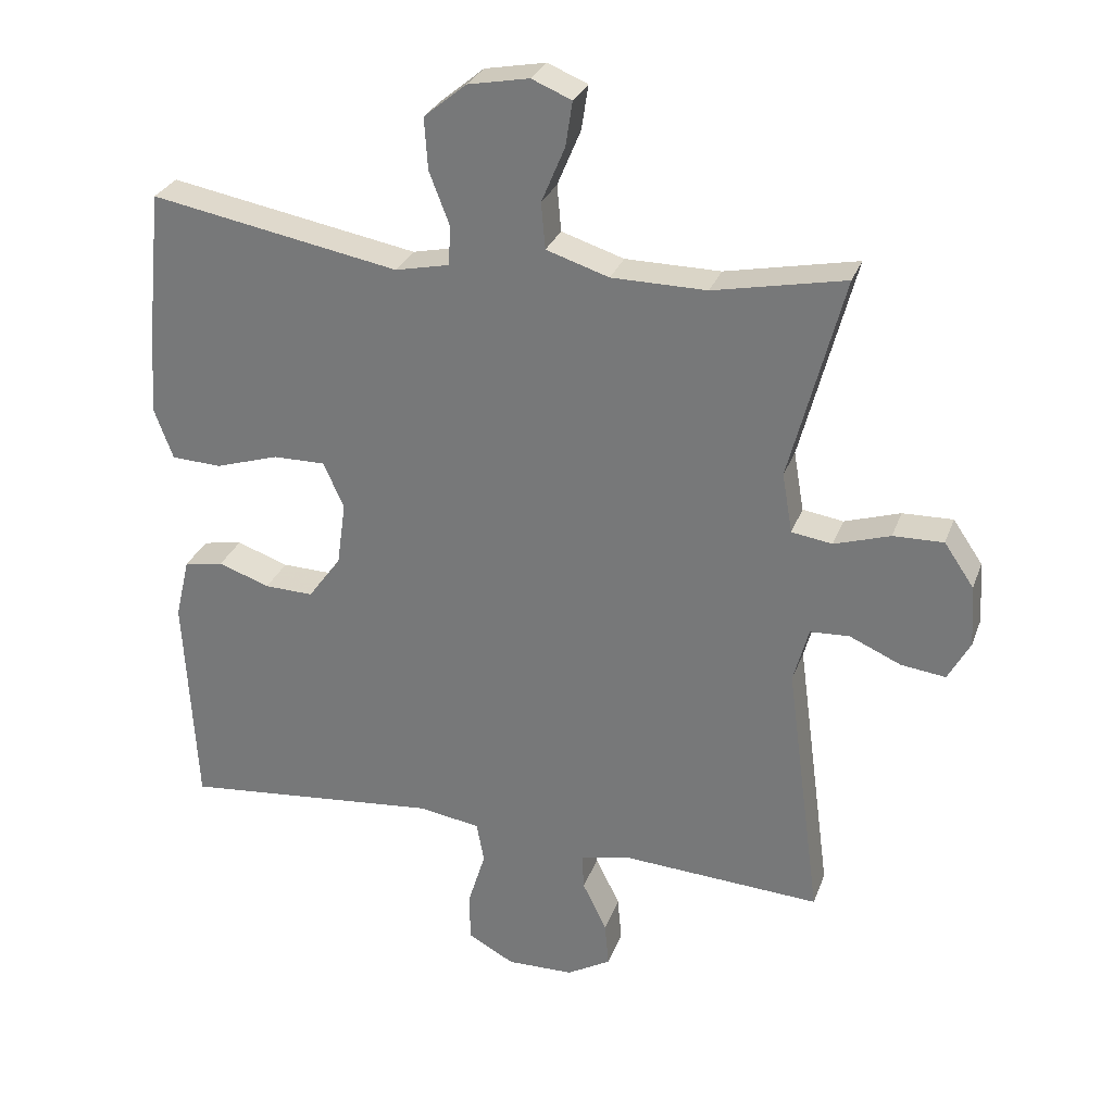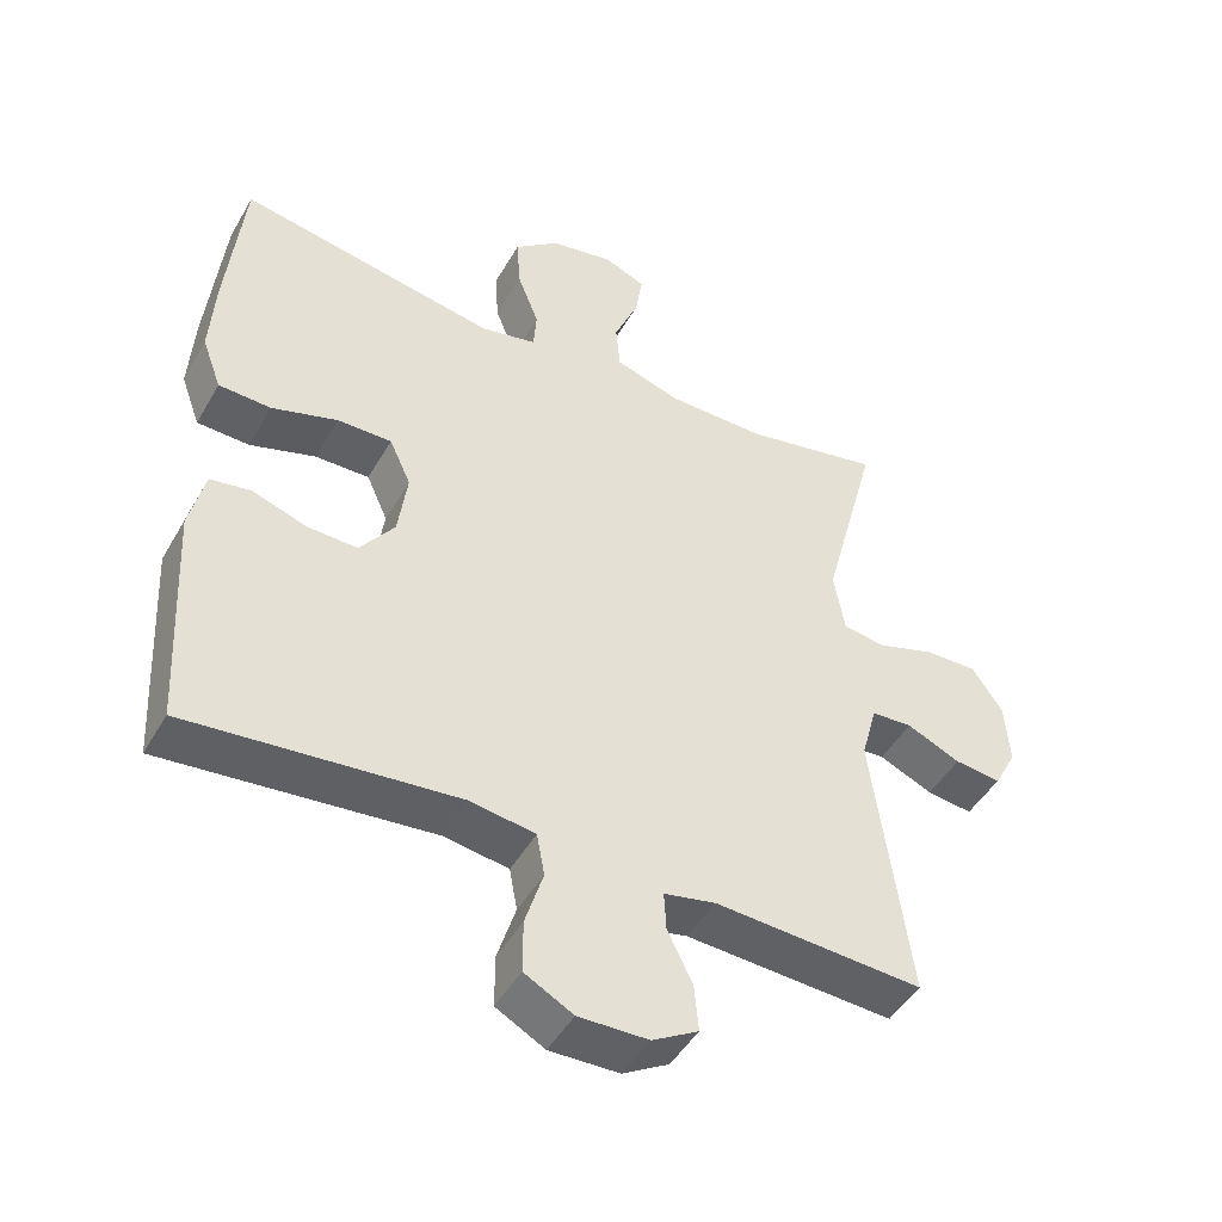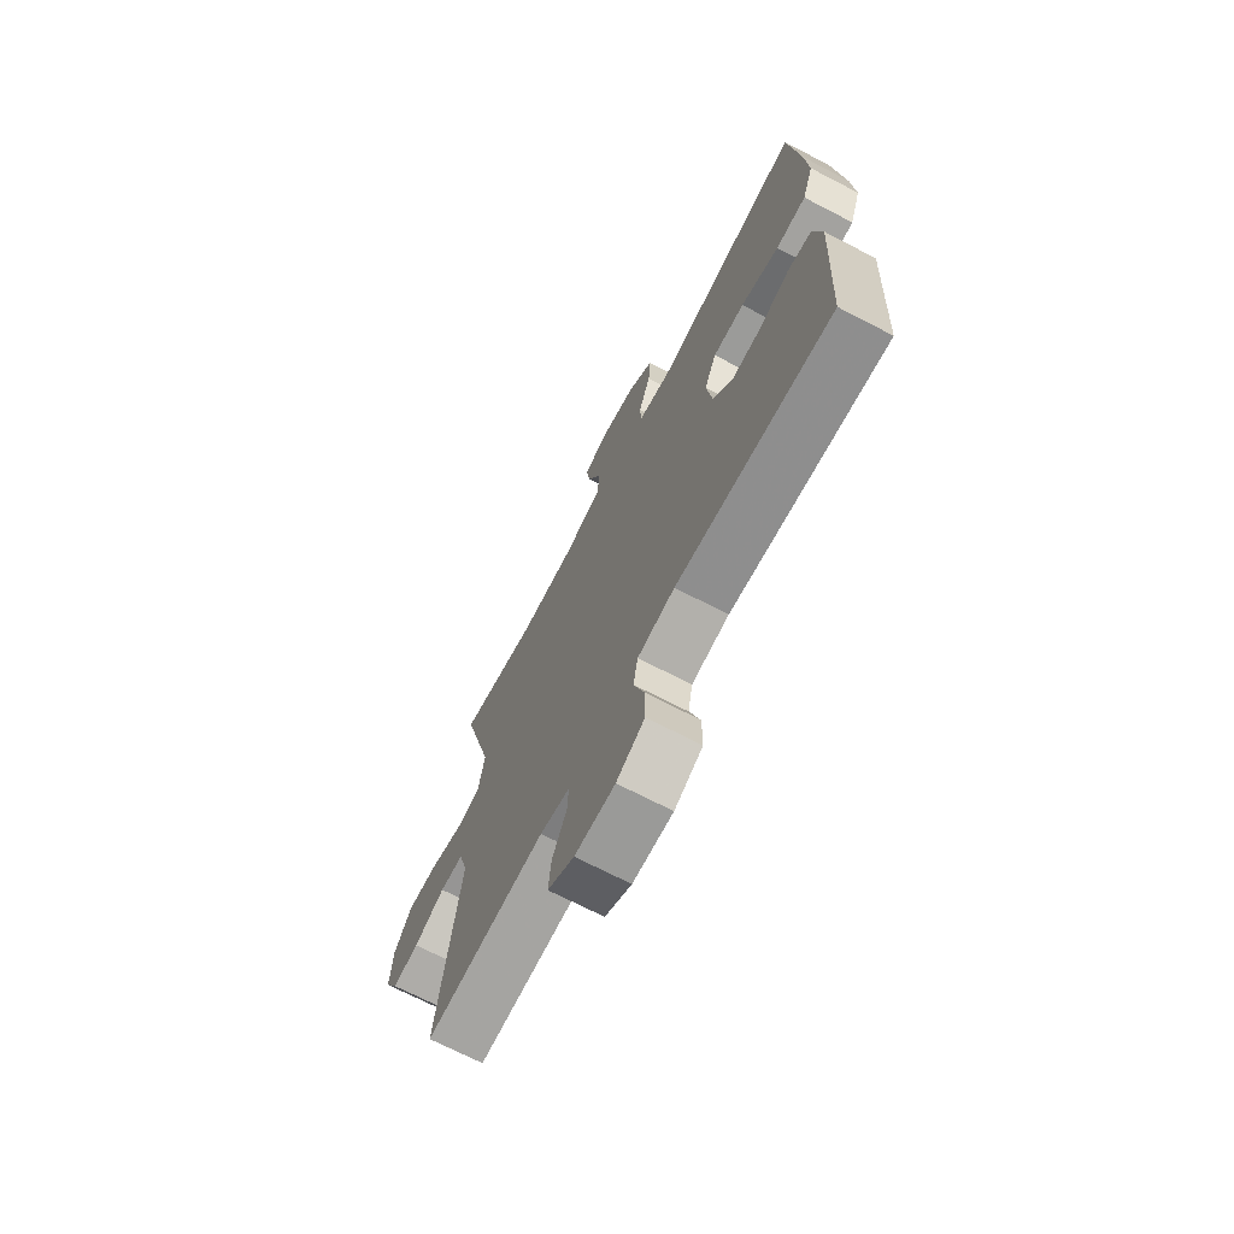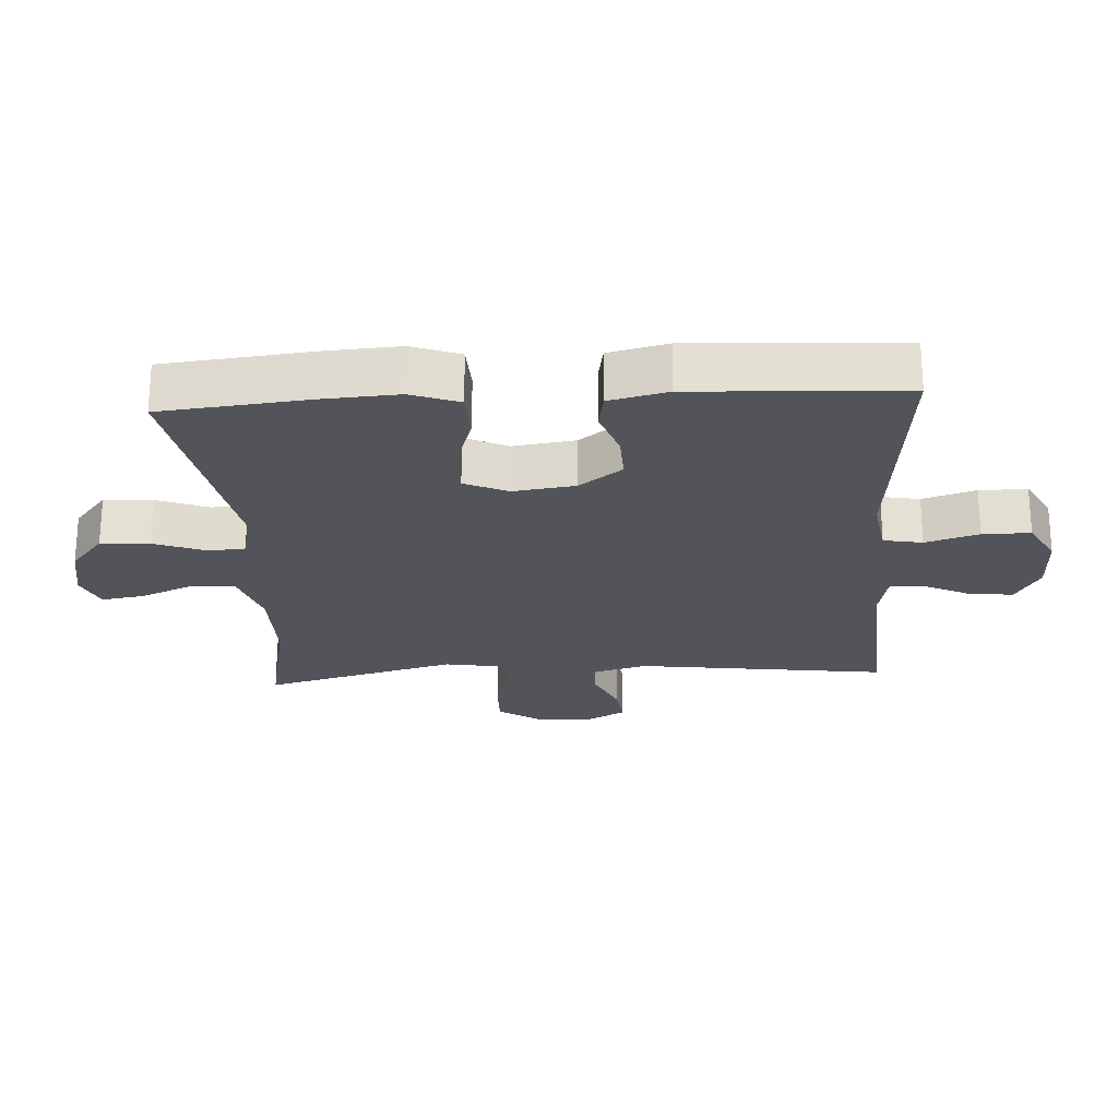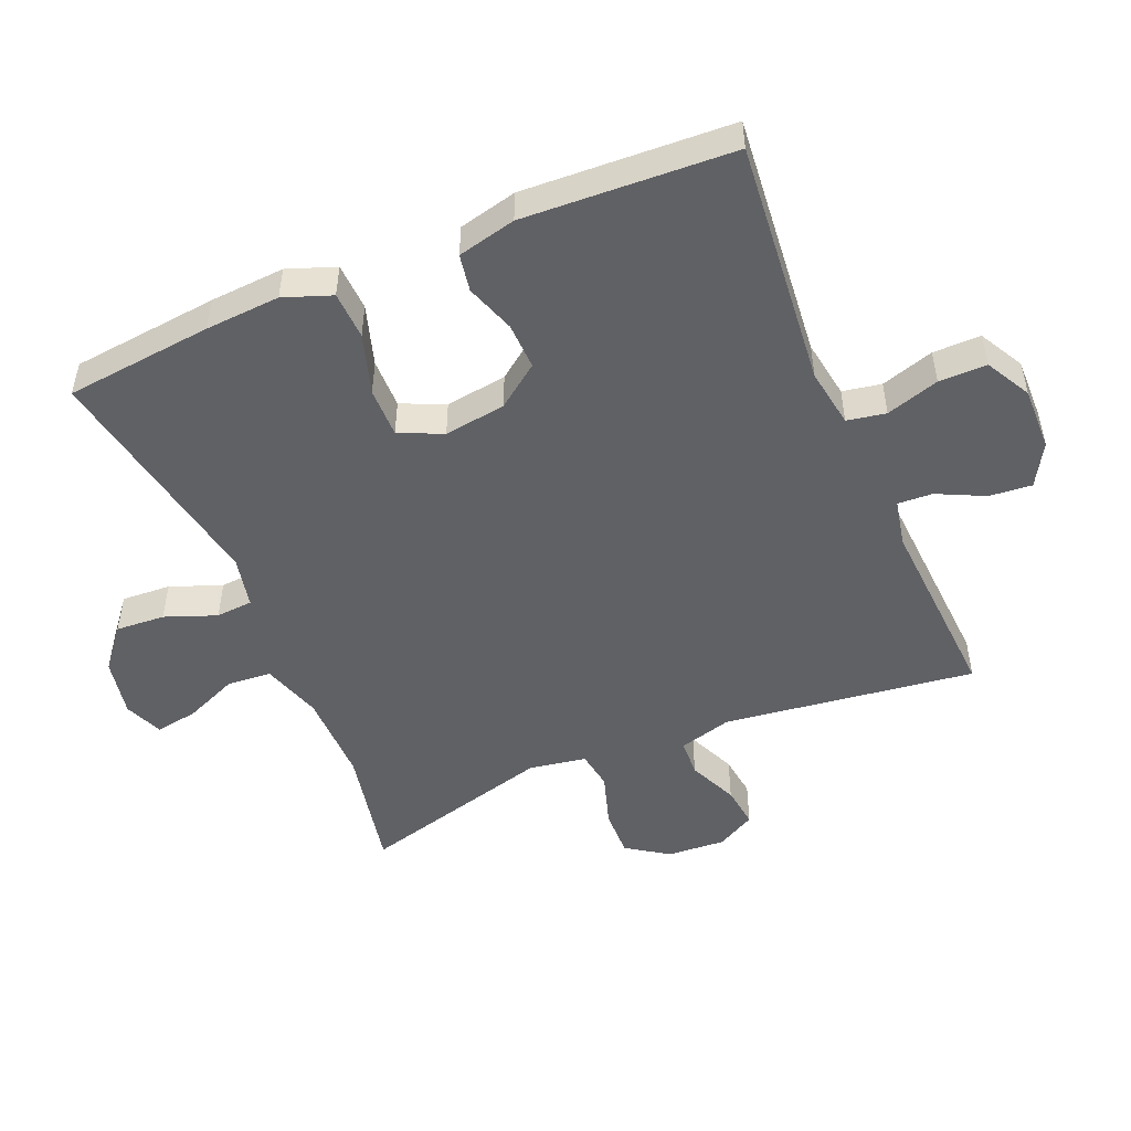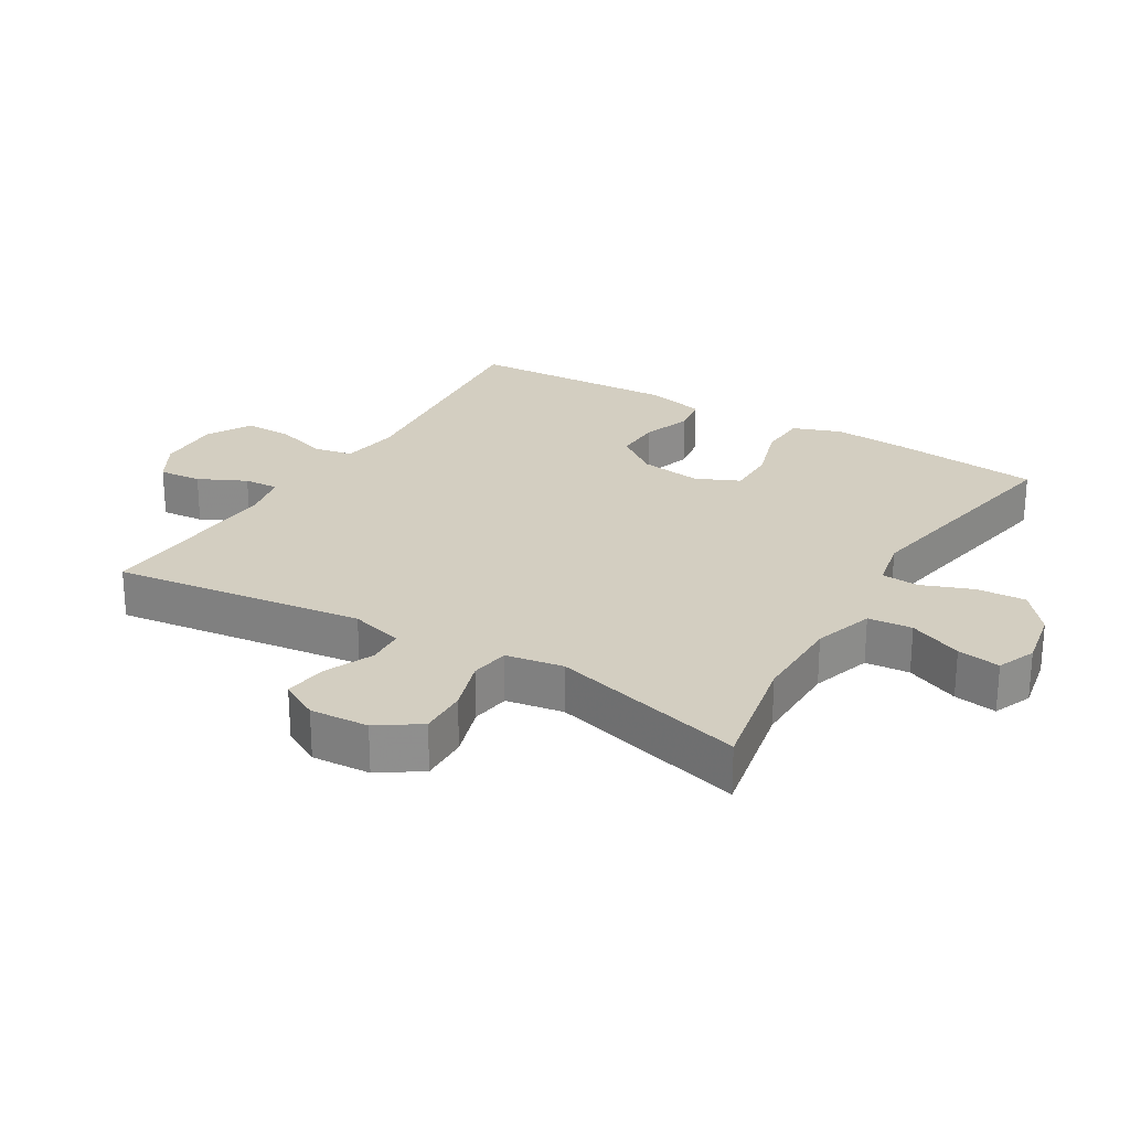
<metadata>
{"format":"obj","ext":"obj","renderer":"f3d","projection":"perspective","resolution":1024,"background":"white","views":[{"elev":28.8,"azim":-162.1,"up":"+Z"},{"elev":-46.8,"azim":151.4,"up":"+Z"},{"elev":-70.3,"azim":62.6,"up":"+Z"},{"elev":-23.7,"azim":93.4,"up":"+Y"},{"elev":-49.9,"azim":113.0,"up":"+Y"},{"elev":25.2,"azim":-58.9,"up":"+Y"}]}
</metadata>
<code>
v -0.5 0.07 -0.5
v -0.449 0.07 -0.118
v -0.471 0.07 -0.037
v -0.528 0.07 -0.034
v -0.603 0.07 -0.067
v -0.667 0.07 -0.075
v -0.699 0.07 -0.016
v -0.693 0.07 0.073
v -0.65 0.07 0.136
v -0.577 0.07 0.134
v -0.496 0.07 0.108
v -0.437 0.07 0.117
v -0.422 0.07 0.204
v -0.5 0.07 0.5
v -0.309 0.07 0.461
v -0.171 0.07 0.462
v -0.08 0.07 0.491
v -0.074 0.07 0.558
v -0.108 0.07 0.639
v -0.118 0.07 0.704
v -0.06 0.07 0.728
v 0.029 0.07 0.711
v 0.091 0.07 0.66
v 0.086 0.07 0.585
v 0.056 0.07 0.507
v 0.06 0.07 0.451
v 0.138 0.07 0.434
v 0.5 0.07 0.5
v 0.523 0.07 0.275
v 0.53 0.07 0.161
v 0.503 0.07 0.088
v 0.43 0.07 0.085
v 0.338 0.07 0.114
v 0.262 0.07 0.115
v 0.232 0.07 0.049
v 0.245 0.07 -0.045
v 0.293 0.07 -0.11
v 0.364 0.07 -0.108
v 0.439 0.07 -0.082
v 0.496 0.07 -0.092
v 0.517 0.07 -0.181
v 0.5 0.07 -0.5
v 0.124 0.07 -0.463
v 0.034 0.07 -0.477
v 0.023 0.07 -0.536
v 0.048 0.07 -0.617
v 0.048 0.07 -0.69
v -0.02 0.07 -0.727
v -0.117 0.07 -0.725
v -0.181 0.07 -0.688
v -0.175 0.07 -0.623
v -0.14 0.07 -0.551
v -0.137 0.07 -0.498
v -0.209 0.07 -0.483
v -0.5 0 -0.5
v -0.449 0 -0.118
v -0.471 0 -0.037
v -0.528 0 -0.034
v -0.603 0 -0.067
v -0.667 0 -0.075
v -0.699 0 -0.016
v -0.693 0 0.073
v -0.65 0 0.136
v -0.577 0 0.134
v -0.496 0 0.108
v -0.437 0 0.117
v -0.422 0 0.204
v -0.5 0 0.5
v -0.309 0 0.461
v -0.171 0 0.462
v -0.08 0 0.491
v -0.074 0 0.558
v -0.108 0 0.639
v -0.118 0 0.704
v -0.06 0 0.728
v 0.029 0 0.711
v 0.091 0 0.66
v 0.086 0 0.585
v 0.056 0 0.507
v 0.06 0 0.451
v 0.138 0 0.434
v 0.5 0 0.5
v 0.523 0 0.275
v 0.53 0 0.161
v 0.503 0 0.088
v 0.43 0 0.085
v 0.338 0 0.114
v 0.262 0 0.115
v 0.232 0 0.049
v 0.245 0 -0.045
v 0.293 0 -0.11
v 0.364 0 -0.108
v 0.439 0 -0.082
v 0.496 0 -0.092
v 0.517 0 -0.181
v 0.5 0 -0.5
v 0.124 0 -0.463
v 0.034 0 -0.477
v 0.023 0 -0.536
v 0.048 0 -0.617
v 0.048 0 -0.69
v -0.02 0 -0.727
v -0.117 0 -0.725
v -0.181 0 -0.688
v -0.175 0 -0.623
v -0.14 0 -0.551
v -0.137 0 -0.498
v -0.209 0 -0.483
f 49 50 51 52
f 49 52 53
f 48 49 53
f 45 46 47 48
f 44 45 48 53
f 43 44 53 54
f 41 42 43
f 38 39 40 41
f 37 38 41 43
f 36 37 43 54
f 30 31 32 33
f 30 33 34
f 27 28 29 30
f 26 27 30 34
f 22 23 24 25
f 22 25 26
f 21 22 26
f 18 19 20 21
f 18 21 26
f 17 18 26 34
f 13 14 15
f 12 13 15 16
f 8 9 10 11
f 8 11 12
f 7 8 12
f 4 5 6 7
f 3 4 7 12
f 2 3 12 16
f 35 36 54 1
f 16 17 34 35
f 1 2 16 35
f 106 105 104 103
f 107 106 103
f 107 103 102
f 102 101 100 99
f 107 102 99 98
f 108 107 98 97
f 97 96 95
f 95 94 93 92
f 97 95 92 91
f 108 97 91 90
f 87 86 85 84
f 88 87 84
f 84 83 82 81
f 88 84 81 80
f 79 78 77 76
f 80 79 76
f 80 76 75
f 75 74 73 72
f 80 75 72
f 88 80 72 71
f 69 68 67
f 70 69 67 66
f 65 64 63 62
f 66 65 62
f 66 62 61
f 61 60 59 58
f 66 61 58 57
f 70 66 57 56
f 55 108 90 89
f 89 88 71 70
f 89 70 56 55
f 1 55 56 2
f 2 56 57 3
f 3 57 58 4
f 4 58 59 5
f 5 59 60 6
f 6 60 61 7
f 7 61 62 8
f 8 62 63 9
f 9 63 64 10
f 10 64 65 11
f 11 65 66 12
f 12 66 67 13
f 13 67 68 14
f 14 68 69 15
f 15 69 70 16
f 16 70 71 17
f 17 71 72 18
f 18 72 73 19
f 19 73 74 20
f 20 74 75 21
f 21 75 76 22
f 22 76 77 23
f 23 77 78 24
f 24 78 79 25
f 25 79 80 26
f 26 80 81 27
f 27 81 82 28
f 28 82 83 29
f 29 83 84 30
f 30 84 85 31
f 31 85 86 32
f 32 86 87 33
f 33 87 88 34
f 34 88 89 35
f 35 89 90 36
f 36 90 91 37
f 37 91 92 38
f 38 92 93 39
f 39 93 94 40
f 40 94 95 41
f 41 95 96 42
f 42 96 97 43
f 43 97 98 44
f 44 98 99 45
f 45 99 100 46
f 46 100 101 47
f 47 101 102 48
f 48 102 103 49
f 49 103 104 50
f 50 104 105 51
f 51 105 106 52
f 52 106 107 53
f 53 107 108 54
f 54 108 55 1

</code>
